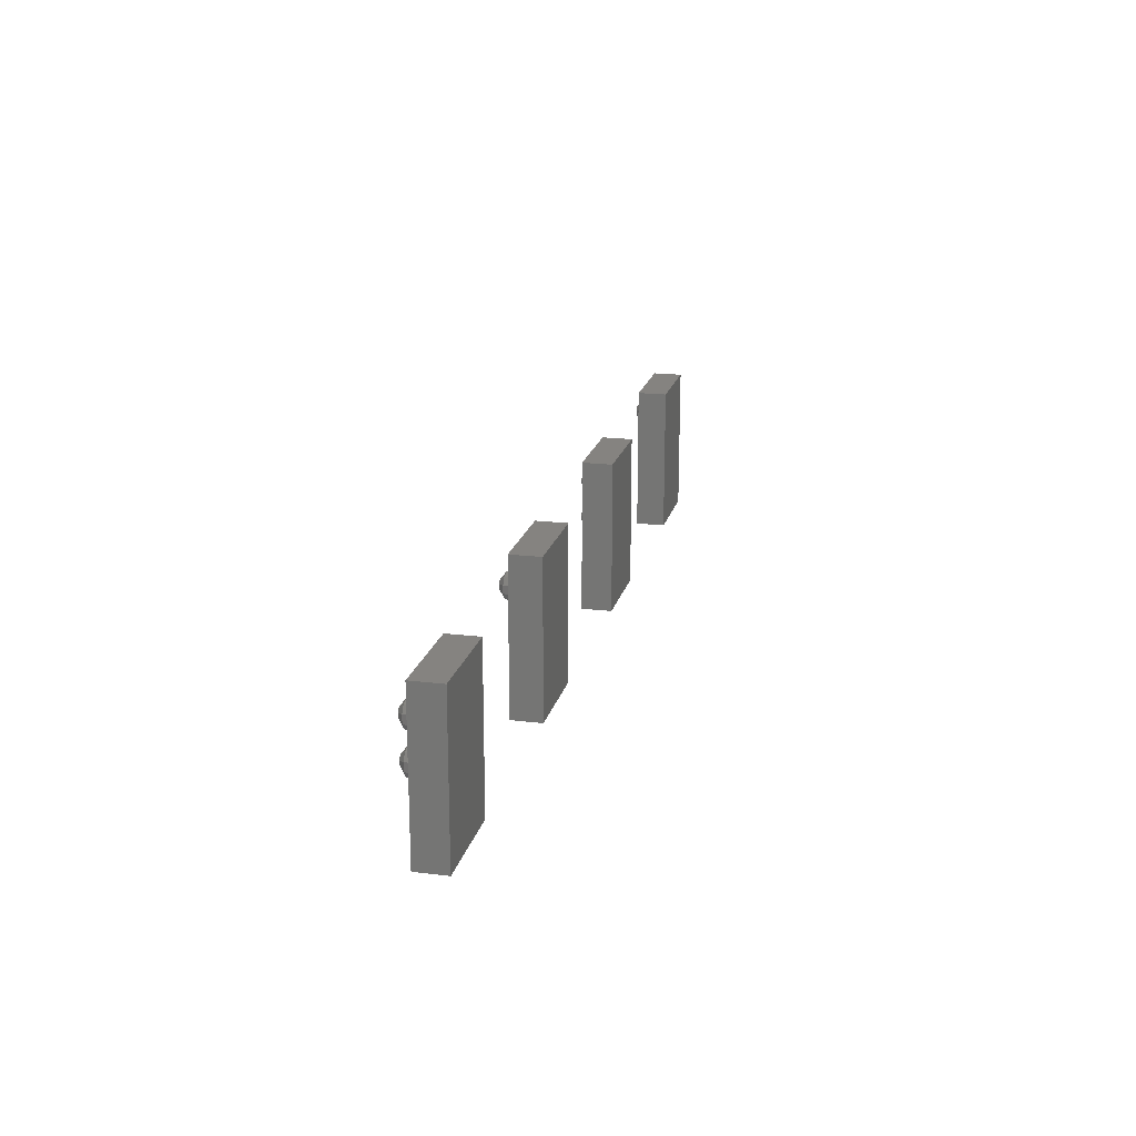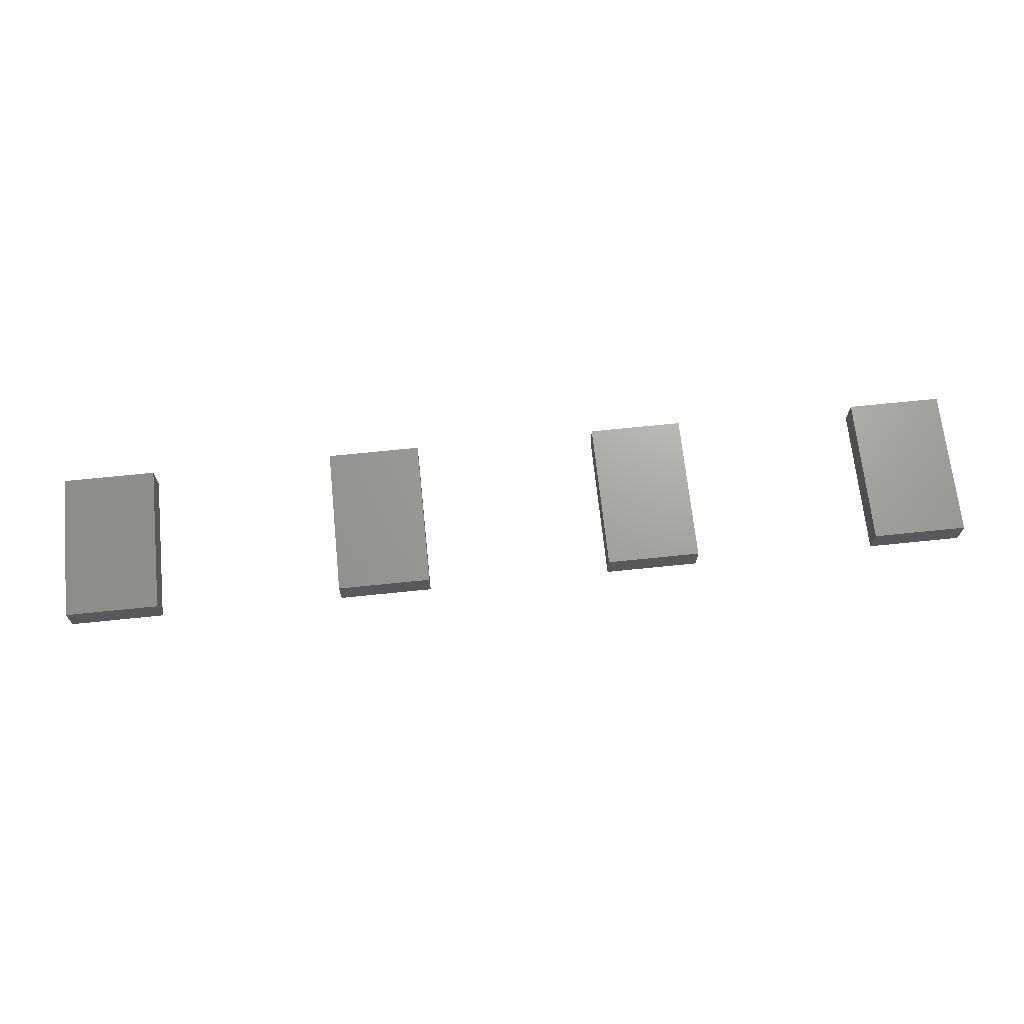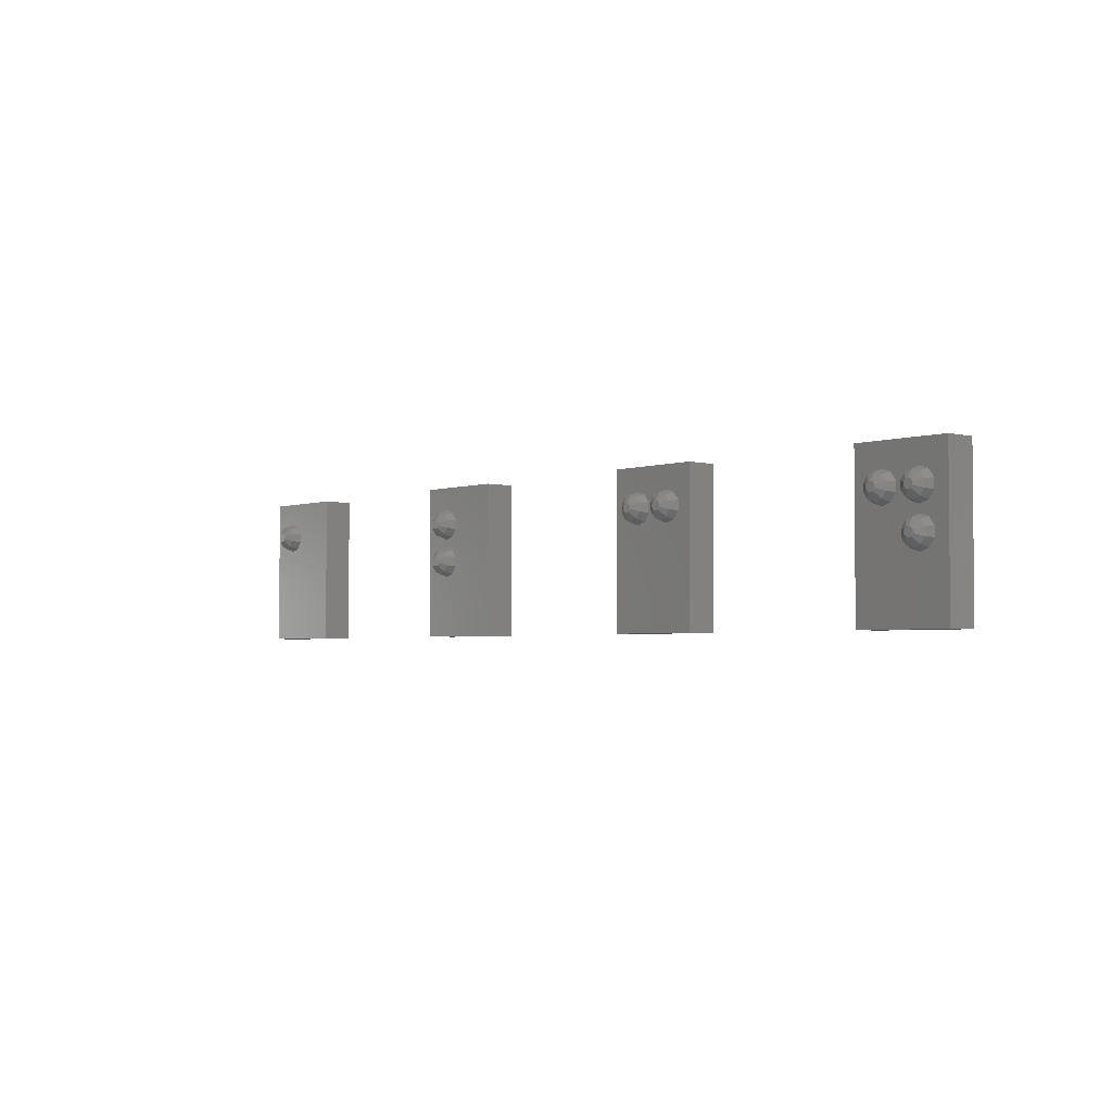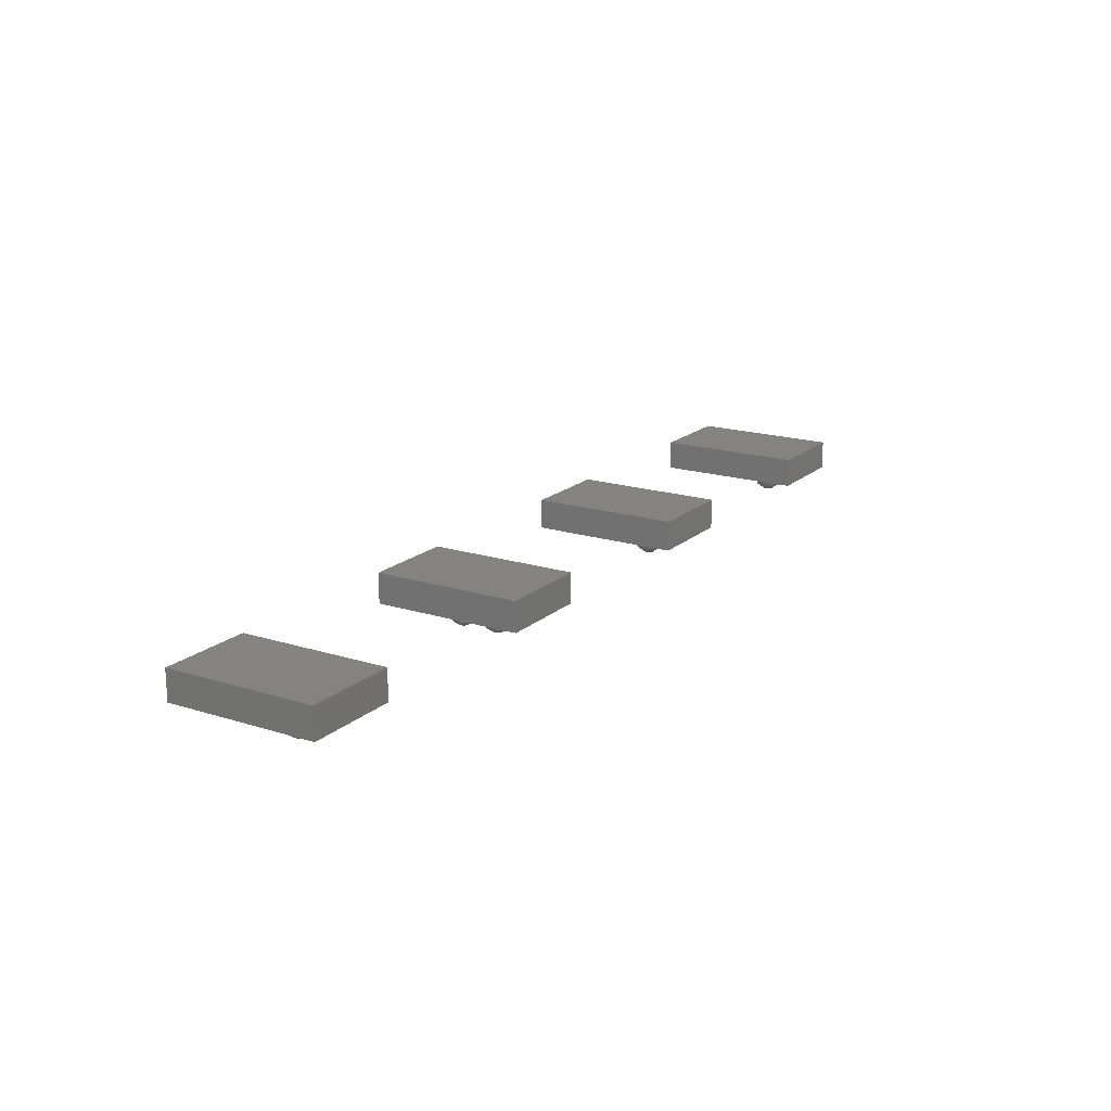
<metadata>
{"format":"stl","ext":"stl","renderer":"f3d","projection":"perspective","resolution":1024,"background":"white","views":[{"elev":19.2,"azim":103.1,"up":"+Z"},{"elev":68.4,"azim":-5.9,"up":"+Y"},{"elev":-3.1,"azim":49.1,"up":"+Z"},{"elev":17.9,"azim":-58.2,"up":"+Y"}]}
</metadata>
<code>
# stl→obj: 272 verts, 528 faces
v 6.25 -2 1.388e-15
v 3.14e-16 -2 0
v 6.281e-16 -4 0
v 6.25 -4 1.388e-15
v 2.29e-15 -2 -10
v 2.604e-15 -4 -10
v 6.25 -2 -10
v 6.25 -4 -10
v 0.9239 -4 -2.809
v 1.287 -4 -1.691
v 1.287 -4 -3.309
v 1.875 -4 -1.5
v 1.875 -4 -3.5
v 2.463 -4 -1.691
v 2.826 -4 -2.191
v 2.826 -4 -2.809
v 2.463 -4 -3.309
v 0.9239 -4 -2.191
v 1.875 -4.588 -1.691
v 1.399 -4.588 -1.845
v 1.106 -4.588 -2.25
v 1.106 -4.588 -2.75
v 1.399 -4.588 -3.155
v 1.875 -4.588 -3.309
v 2.351 -4.588 -3.155
v 2.644 -4.588 -2.25
v 2.644 -4.588 -2.75
v 2.351 -4.588 -1.845
v 2.057 -4.951 -2.25
v 1.875 -4.951 -2.191
v 1.693 -4.951 -2.25
v 1.581 -4.951 -2.405
v 1.581 -4.951 -2.595
v 1.693 -4.951 -2.75
v 1.875 -4.951 -2.809
v 2.057 -4.951 -2.75
v 2.169 -4.951 -2.595
v 2.169 -4.951 -2.405
v 25 -2 5.551e-15
v 18.75 -2 4.163e-15
v 18.75 -4 4.163e-15
v 25 -4 5.551e-15
v 18.75 -2 -10
v 18.75 -4 -10
v 25 -2 -10
v 25 -4 -10
v 19.67 -4 -2.809
v 20.04 -4 -1.691
v 20.04 -4 -3.309
v 19.67 -4 -4.691
v 20.62 -4 -1.5
v 21.21 -4 -1.691
v 21.58 -4 -2.191
v 21.58 -4 -2.809
v 21.21 -4 -5.809
v 20.62 -4 -6
v 19.67 -4 -5.309
v 19.67 -4 -2.191
v 20.62 -4 -4
v 21.21 -4 -4.191
v 21.21 -4 -3.309
v 20.62 -4 -3.5
v 20.04 -4 -4.191
v 21.58 -4 -4.691
v 21.58 -4 -5.309
v 20.04 -4 -5.809
v 20.62 -4.588 -1.691
v 20.15 -4.588 -1.845
v 19.86 -4.588 -2.25
v 19.86 -4.588 -2.75
v 20.15 -4.588 -3.155
v 20.62 -4.588 -3.309
v 21.1 -4.588 -3.155
v 21.39 -4.588 -2.25
v 21.39 -4.588 -2.75
v 21.1 -4.588 -1.845
v 20.62 -4.588 -4.191
v 20.15 -4.588 -4.345
v 19.86 -4.588 -4.75
v 19.86 -4.588 -5.25
v 20.15 -4.588 -5.655
v 20.62 -4.588 -5.809
v 21.1 -4.588 -5.655
v 21.39 -4.588 -4.75
v 21.39 -4.588 -5.25
v 21.1 -4.588 -4.345
v 20.81 -4.951 -2.25
v 20.62 -4.951 -2.191
v 20.44 -4.951 -2.25
v 20.33 -4.951 -2.405
v 20.33 -4.951 -2.595
v 20.44 -4.951 -2.75
v 20.62 -4.951 -2.809
v 20.81 -4.951 -2.75
v 20.92 -4.951 -2.595
v 20.92 -4.951 -2.405
v 20.81 -4.951 -4.75
v 20.62 -4.951 -4.691
v 20.44 -4.951 -4.75
v 20.33 -4.951 -4.905
v 20.33 -4.951 -5.095
v 20.44 -4.951 -5.25
v 20.62 -4.951 -5.309
v 20.81 -4.951 -5.25
v 20.92 -4.951 -5.095
v 20.92 -4.951 -4.905
v 43.75 -2 9.714e-15
v 37.5 -2 8.327e-15
v 37.5 -4 8.327e-15
v 43.75 -4 9.714e-15
v 37.5 -2 -10
v 37.5 -4 -10
v 43.75 -2 -10
v 43.75 -4 -10
v 38.42 -4 -2.809
v 41.88 -4 -1.5
v 42.46 -4 -1.691
v 38.79 -4 -1.691
v 38.79 -4 -3.309
v 39.38 -4 -1.5
v 39.38 -4 -3.5
v 39.96 -4 -1.691
v 42.83 -4 -2.191
v 40.33 -4 -2.191
v 41.29 -4 -3.309
v 40.33 -4 -2.809
v 41.29 -4 -1.691
v 39.96 -4 -3.309
v 38.42 -4 -2.191
v 40.92 -4 -2.191
v 42.46 -4 -3.309
v 41.88 -4 -3.5
v 40.92 -4 -2.809
v 42.83 -4 -2.809
v 39.38 -4.588 -1.691
v 38.9 -4.588 -1.845
v 38.61 -4.588 -2.25
v 38.61 -4.588 -2.75
v 38.9 -4.588 -3.155
v 39.38 -4.588 -3.309
v 39.85 -4.588 -3.155
v 40.14 -4.588 -2.25
v 40.14 -4.588 -2.75
v 39.85 -4.588 -1.845
v 41.88 -4.588 -1.691
v 41.4 -4.588 -1.845
v 41.11 -4.588 -2.25
v 41.11 -4.588 -2.75
v 41.4 -4.588 -3.155
v 41.88 -4.588 -3.309
v 42.35 -4.588 -3.155
v 42.64 -4.588 -2.25
v 42.64 -4.588 -2.75
v 42.35 -4.588 -1.845
v 39.56 -4.951 -2.25
v 39.38 -4.951 -2.191
v 39.19 -4.951 -2.25
v 39.08 -4.951 -2.405
v 39.08 -4.951 -2.595
v 39.19 -4.951 -2.75
v 39.38 -4.951 -2.809
v 39.56 -4.951 -2.75
v 39.67 -4.951 -2.595
v 39.67 -4.951 -2.405
v 42.06 -4.951 -2.25
v 41.88 -4.951 -2.191
v 41.69 -4.951 -2.25
v 41.58 -4.951 -2.405
v 41.58 -4.951 -2.595
v 41.69 -4.951 -2.75
v 41.88 -4.951 -2.809
v 42.06 -4.951 -2.75
v 42.17 -4.951 -2.595
v 42.17 -4.951 -2.405
v 62.5 -2 1.388e-14
v 56.25 -2 1.249e-14
v 56.25 -4 1.249e-14
v 62.5 -4 1.388e-14
v 56.25 -2 -10
v 56.25 -4 -10
v 62.5 -2 -10
v 62.5 -4 -10
v 57.17 -4 -2.809
v 61.21 -4 -4.191
v 61.58 -4 -4.691
v 61.21 -4 -3.309
v 60.62 -4 -1.5
v 61.21 -4 -1.691
v 57.54 -4 -1.691
v 57.54 -4 -3.309
v 58.12 -4 -1.5
v 58.12 -4 -3.5
v 58.71 -4 -1.691
v 59.67 -4 -2.809
v 59.67 -4 -2.191
v 59.08 -4 -2.809
v 59.08 -4 -2.191
v 60.04 -4 -3.309
v 60.04 -4 -1.691
v 58.71 -4 -3.309
v 60.04 -4 -4.191
v 60.62 -4 -4
v 60.62 -4 -3.5
v 57.17 -4 -2.191
v 61.58 -4 -2.191
v 61.58 -4 -2.809
v 61.58 -4 -5.309
v 59.67 -4 -4.691
v 59.67 -4 -5.309
v 60.04 -4 -5.809
v 61.21 -4 -5.809
v 60.62 -4 -6
v 58.12 -4.588 -1.691
v 57.65 -4.588 -1.845
v 57.36 -4.588 -2.25
v 57.36 -4.588 -2.75
v 57.65 -4.588 -3.155
v 58.12 -4.588 -3.309
v 58.6 -4.588 -3.155
v 58.89 -4.588 -2.25
v 58.89 -4.588 -2.75
v 58.6 -4.588 -1.845
v 60.62 -4.588 -1.691
v 60.15 -4.588 -1.845
v 59.86 -4.588 -2.25
v 59.86 -4.588 -2.75
v 60.15 -4.588 -3.155
v 60.62 -4.588 -3.309
v 61.1 -4.588 -3.155
v 61.39 -4.588 -2.25
v 61.39 -4.588 -2.75
v 61.1 -4.588 -1.845
v 60.62 -4.588 -4.191
v 60.15 -4.588 -4.345
v 59.86 -4.588 -4.75
v 59.86 -4.588 -5.25
v 60.15 -4.588 -5.655
v 60.62 -4.588 -5.809
v 61.1 -4.588 -5.655
v 61.39 -4.588 -4.75
v 61.39 -4.588 -5.25
v 61.1 -4.588 -4.345
v 58.31 -4.951 -2.25
v 58.12 -4.951 -2.191
v 57.94 -4.951 -2.25
v 57.83 -4.951 -2.405
v 57.83 -4.951 -2.595
v 57.94 -4.951 -2.75
v 58.12 -4.951 -2.809
v 58.31 -4.951 -2.75
v 58.42 -4.951 -2.595
v 58.42 -4.951 -2.405
v 60.81 -4.951 -2.25
v 60.62 -4.951 -2.191
v 60.44 -4.951 -2.25
v 60.33 -4.951 -2.405
v 60.33 -4.951 -2.595
v 60.44 -4.951 -2.75
v 60.62 -4.951 -2.809
v 60.81 -4.951 -2.75
v 60.92 -4.951 -2.595
v 60.92 -4.951 -2.405
v 60.81 -4.951 -4.75
v 60.62 -4.951 -4.691
v 60.44 -4.951 -4.75
v 60.33 -4.951 -4.905
v 60.33 -4.951 -5.095
v 60.44 -4.951 -5.25
v 60.62 -4.951 -5.309
v 60.81 -4.951 -5.25
v 60.92 -4.951 -5.095
v 60.92 -4.951 -4.905
f 1 2 3
f 4 1 3
f 2 5 3
f 3 5 6
f 2 1 5
f 5 1 7
f 7 1 4
f 8 7 4
f 9 3 6
f 8 4 6
f 4 3 10
f 11 9 6
f 4 10 12
f 13 11 6
f 4 12 14
f 4 14 15
f 4 16 6
f 4 15 16
f 16 17 6
f 18 3 9
f 10 3 18
f 17 13 6
f 5 7 6
f 6 7 8
f 19 12 10
f 19 10 20
f 20 10 18
f 21 20 18
f 18 9 21
f 21 9 22
f 11 22 9
f 23 22 11
f 13 23 11
f 24 23 13
f 17 24 13
f 17 16 25
f 17 25 24
f 16 15 26
f 27 16 26
f 16 27 25
f 15 14 26
f 14 12 28
f 26 14 28
f 28 12 19
f 28 19 29
f 29 19 30
f 30 19 20
f 30 20 31
f 31 20 21
f 31 21 32
f 32 21 22
f 33 32 22
f 23 33 22
f 34 33 23
f 24 34 23
f 35 34 24
f 25 35 24
f 25 36 35
f 27 36 25
f 27 37 36
f 27 26 38
f 37 27 38
f 26 28 38
f 38 28 29
f 29 30 31
f 33 29 32
f 32 29 31
f 34 29 33
f 35 29 34
f 36 29 35
f 37 29 36
f 38 29 37
f 39 40 41
f 42 39 41
f 40 43 41
f 41 43 44
f 40 39 43
f 43 39 45
f 45 39 42
f 46 45 42
f 47 41 44
f 46 42 44
f 42 41 48
f 49 47 50
f 42 48 51
f 42 51 52
f 42 52 53
f 42 53 54
f 55 56 44
f 57 50 44
f 58 41 47
f 48 41 58
f 59 60 61
f 62 49 63
f 42 54 60
f 42 60 64
f 42 65 44
f 42 64 65
f 65 55 44
f 50 47 44
f 63 59 62
f 50 63 49
f 56 66 44
f 61 60 54
f 66 57 44
f 61 62 59
f 43 45 44
f 44 45 46
f 67 51 48
f 67 48 68
f 68 48 58
f 69 68 58
f 58 47 69
f 69 47 70
f 49 70 47
f 71 70 49
f 62 71 49
f 72 71 62
f 61 72 62
f 61 54 73
f 61 73 72
f 54 53 74
f 75 54 74
f 54 75 73
f 53 52 74
f 52 51 76
f 74 52 76
f 76 51 67
f 77 59 63
f 77 63 78
f 78 63 50
f 79 78 50
f 50 57 79
f 79 57 80
f 66 80 57
f 81 80 66
f 56 81 66
f 82 81 56
f 55 82 56
f 55 65 83
f 55 83 82
f 65 64 84
f 85 65 84
f 65 85 83
f 64 60 84
f 60 59 86
f 84 60 86
f 86 59 77
f 76 67 87
f 87 67 88
f 88 67 68
f 88 68 89
f 89 68 69
f 89 69 90
f 90 69 70
f 91 90 70
f 71 91 70
f 92 91 71
f 72 92 71
f 93 92 72
f 73 93 72
f 73 94 93
f 75 94 73
f 75 95 94
f 75 74 96
f 95 75 96
f 74 76 96
f 96 76 87
f 86 77 97
f 97 77 98
f 98 77 78
f 98 78 99
f 99 78 79
f 99 79 100
f 100 79 80
f 101 100 80
f 81 101 80
f 102 101 81
f 82 102 81
f 103 102 82
f 83 103 82
f 83 104 103
f 85 104 83
f 85 105 104
f 85 84 106
f 105 85 106
f 84 86 106
f 106 86 97
f 87 88 89
f 91 87 90
f 90 87 89
f 92 87 91
f 93 87 92
f 94 87 93
f 95 87 94
f 96 87 95
f 97 98 99
f 101 97 100
f 100 97 99
f 102 97 101
f 103 97 102
f 104 97 103
f 105 97 104
f 106 97 105
f 107 108 109
f 110 107 109
f 108 111 109
f 109 111 112
f 108 107 111
f 111 107 113
f 113 107 110
f 114 113 110
f 115 109 112
f 116 117 110
f 110 109 118
f 119 115 112
f 110 118 120
f 121 119 112
f 110 120 122
f 117 123 110
f 110 122 124
f 125 126 112
f 127 124 126
f 126 128 112
f 129 109 115
f 118 109 129
f 130 127 126
f 110 124 127
f 110 127 116
f 131 132 112
f 132 125 112
f 114 110 123
f 133 130 126
f 114 123 134
f 114 131 112
f 114 134 131
f 133 126 125
f 128 121 112
f 111 113 112
f 112 113 114
f 135 120 118
f 135 118 136
f 136 118 129
f 137 136 129
f 129 115 137
f 137 115 138
f 119 138 115
f 139 138 119
f 121 139 119
f 140 139 121
f 128 140 121
f 128 126 141
f 128 141 140
f 126 124 142
f 143 126 142
f 126 143 141
f 124 122 142
f 122 120 144
f 142 122 144
f 144 120 135
f 145 116 127
f 145 127 146
f 146 127 130
f 147 146 130
f 130 133 147
f 147 133 148
f 125 148 133
f 149 148 125
f 132 149 125
f 150 149 132
f 131 150 132
f 131 134 151
f 131 151 150
f 134 123 152
f 153 134 152
f 134 153 151
f 123 117 152
f 117 116 154
f 152 117 154
f 154 116 145
f 144 135 155
f 155 135 156
f 156 135 136
f 156 136 157
f 157 136 137
f 157 137 158
f 158 137 138
f 159 158 138
f 139 159 138
f 160 159 139
f 140 160 139
f 161 160 140
f 141 161 140
f 141 162 161
f 143 162 141
f 143 163 162
f 143 142 164
f 163 143 164
f 142 144 164
f 164 144 155
f 154 145 165
f 165 145 166
f 166 145 146
f 166 146 167
f 167 146 147
f 167 147 168
f 168 147 148
f 169 168 148
f 149 169 148
f 170 169 149
f 150 170 149
f 171 170 150
f 151 171 150
f 151 172 171
f 153 172 151
f 153 173 172
f 153 152 174
f 173 153 174
f 152 154 174
f 174 154 165
f 155 156 157
f 159 155 158
f 158 155 157
f 160 155 159
f 161 155 160
f 162 155 161
f 163 155 162
f 164 155 163
f 165 166 167
f 169 165 168
f 168 165 167
f 170 165 169
f 171 165 170
f 172 165 171
f 173 165 172
f 174 165 173
f 175 176 177
f 178 175 177
f 176 179 177
f 177 179 180
f 176 175 179
f 179 175 181
f 181 175 178
f 182 181 178
f 183 177 180
f 184 185 186
f 187 188 178
f 178 177 189
f 190 183 180
f 178 189 191
f 192 190 180
f 178 191 193
f 194 195 196
f 178 193 197
f 198 196 180
f 199 197 196
f 196 200 180
f 201 202 203
f 204 177 183
f 189 177 204
f 195 199 196
f 178 197 199
f 178 199 187
f 182 178 205
f 182 205 206
f 185 207 182
f 185 206 186
f 194 196 198
f 202 184 186
f 208 198 180
f 209 208 180
f 182 206 185
f 210 209 180
f 207 211 182
f 182 211 180
f 211 212 180
f 212 210 180
f 203 198 201
f 201 198 208
f 200 192 180
f 188 205 178
f 186 203 202
f 179 181 180
f 180 181 182
f 213 191 189
f 213 189 214
f 214 189 204
f 215 214 204
f 204 183 215
f 215 183 216
f 190 216 183
f 217 216 190
f 192 217 190
f 218 217 192
f 200 218 192
f 200 196 219
f 200 219 218
f 196 197 220
f 221 196 220
f 196 221 219
f 197 193 220
f 193 191 222
f 220 193 222
f 222 191 213
f 223 187 199
f 223 199 224
f 224 199 195
f 225 224 195
f 195 194 225
f 225 194 226
f 198 226 194
f 227 226 198
f 203 227 198
f 228 227 203
f 186 228 203
f 186 206 229
f 186 229 228
f 206 205 230
f 231 206 230
f 206 231 229
f 205 188 230
f 188 187 232
f 230 188 232
f 232 187 223
f 233 202 201
f 233 201 234
f 234 201 208
f 235 234 208
f 208 209 235
f 235 209 236
f 210 236 209
f 237 236 210
f 212 237 210
f 238 237 212
f 211 238 212
f 211 207 239
f 211 239 238
f 207 185 240
f 241 207 240
f 207 241 239
f 185 184 240
f 184 202 242
f 240 184 242
f 242 202 233
f 222 213 243
f 243 213 244
f 244 213 214
f 244 214 245
f 245 214 215
f 245 215 246
f 246 215 216
f 247 246 216
f 217 247 216
f 248 247 217
f 218 248 217
f 249 248 218
f 219 249 218
f 219 250 249
f 221 250 219
f 221 251 250
f 221 220 252
f 251 221 252
f 220 222 252
f 252 222 243
f 232 223 253
f 253 223 254
f 254 223 224
f 254 224 255
f 255 224 225
f 255 225 256
f 256 225 226
f 257 256 226
f 227 257 226
f 258 257 227
f 228 258 227
f 259 258 228
f 229 259 228
f 229 260 259
f 231 260 229
f 231 261 260
f 231 230 262
f 261 231 262
f 230 232 262
f 262 232 253
f 242 233 263
f 263 233 264
f 264 233 234
f 264 234 265
f 265 234 235
f 265 235 266
f 266 235 236
f 267 266 236
f 237 267 236
f 268 267 237
f 238 268 237
f 269 268 238
f 239 269 238
f 239 270 269
f 241 270 239
f 241 271 270
f 241 240 272
f 271 241 272
f 240 242 272
f 272 242 263
f 243 244 245
f 247 243 246
f 246 243 245
f 248 243 247
f 249 243 248
f 250 243 249
f 251 243 250
f 252 243 251
f 253 254 255
f 257 253 256
f 256 253 255
f 258 253 257
f 259 253 258
f 260 253 259
f 261 253 260
f 262 253 261
f 263 264 265
f 267 263 266
f 266 263 265
f 268 263 267
f 269 263 268
f 270 263 269
f 271 263 270
f 272 263 271

</code>
